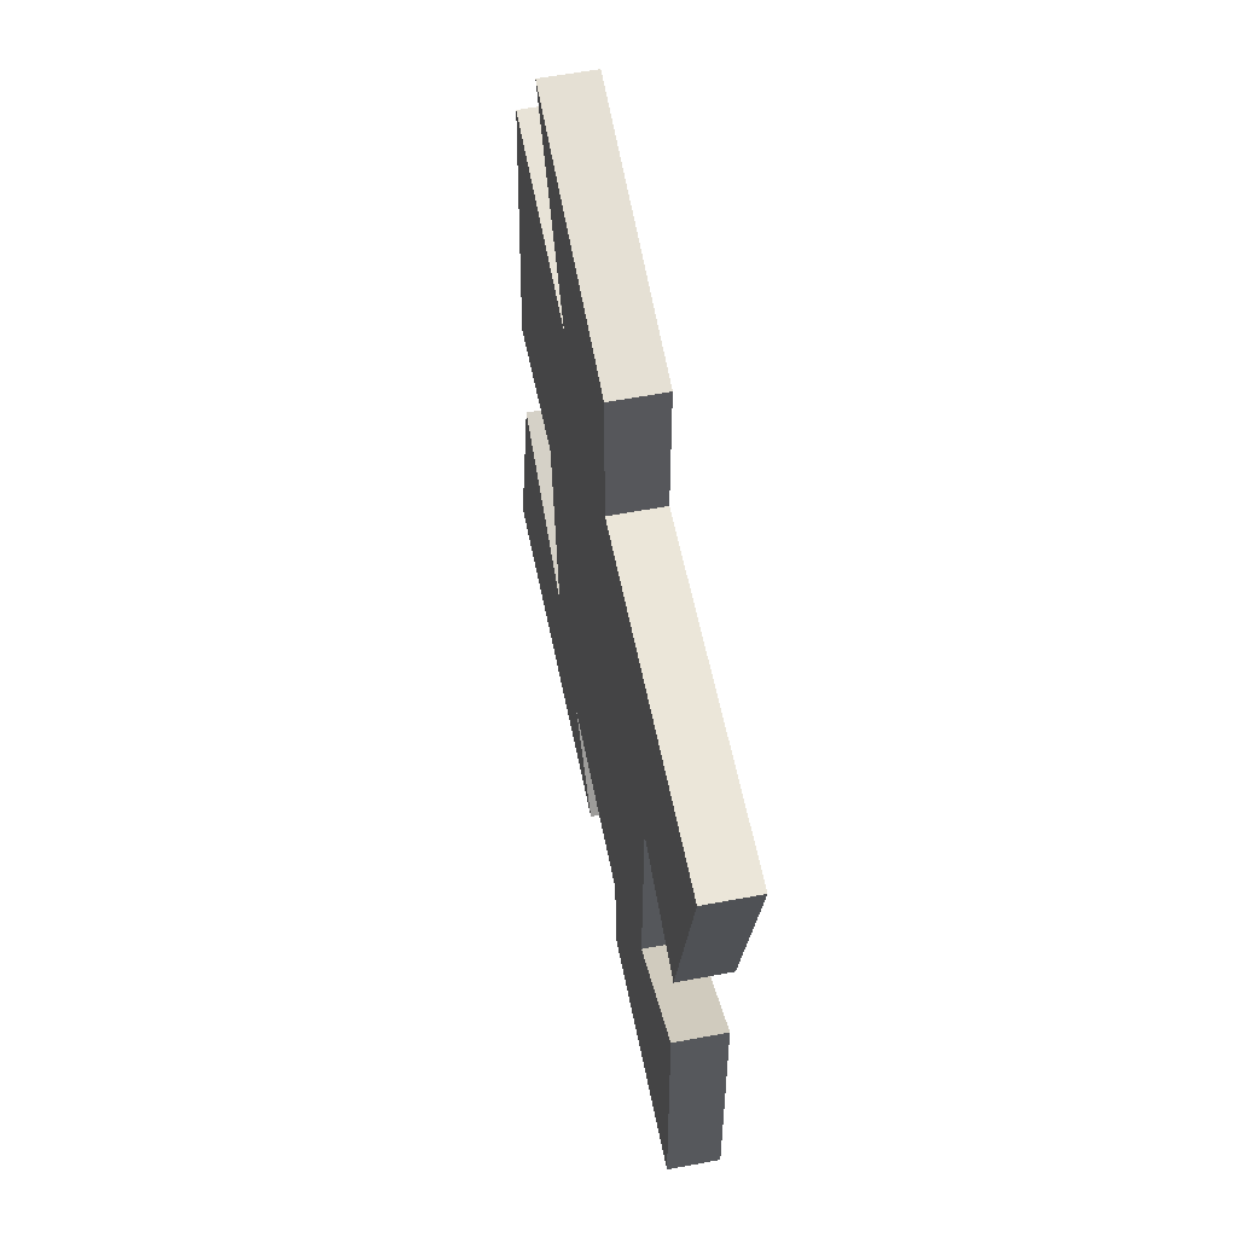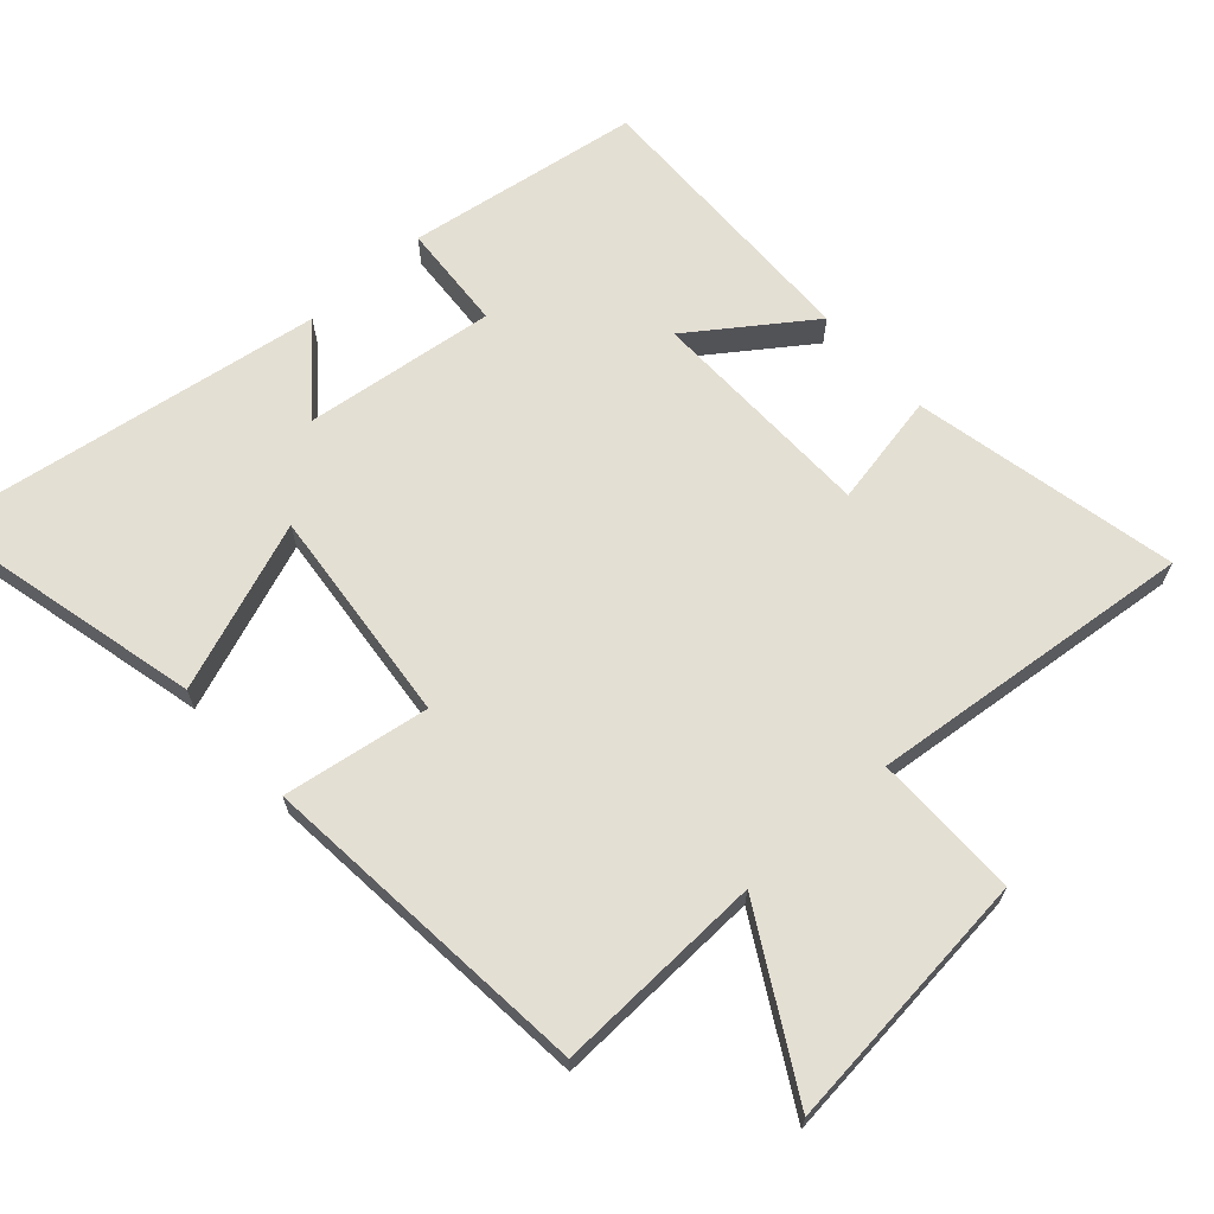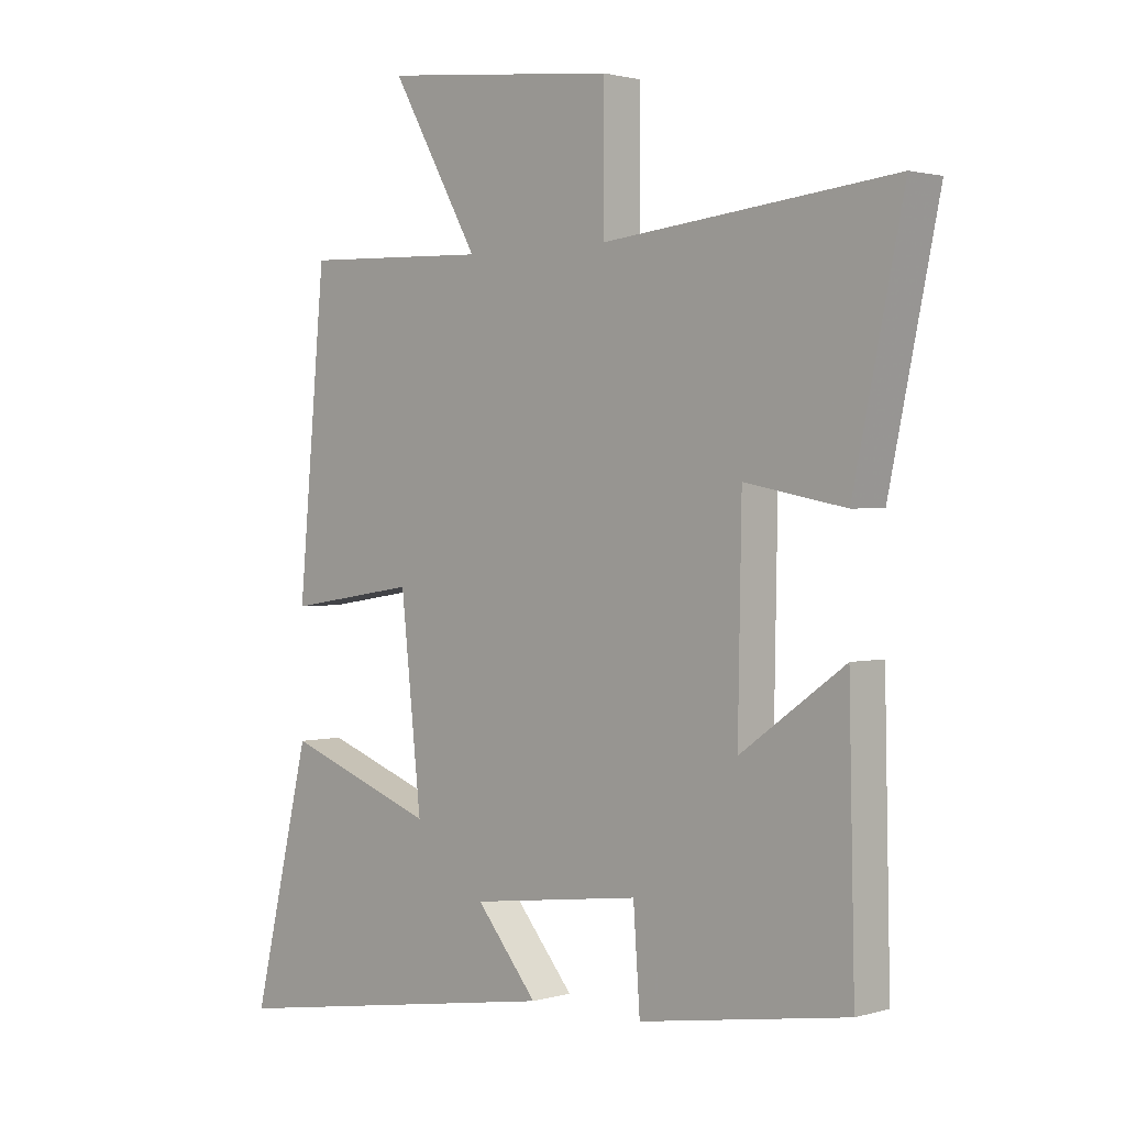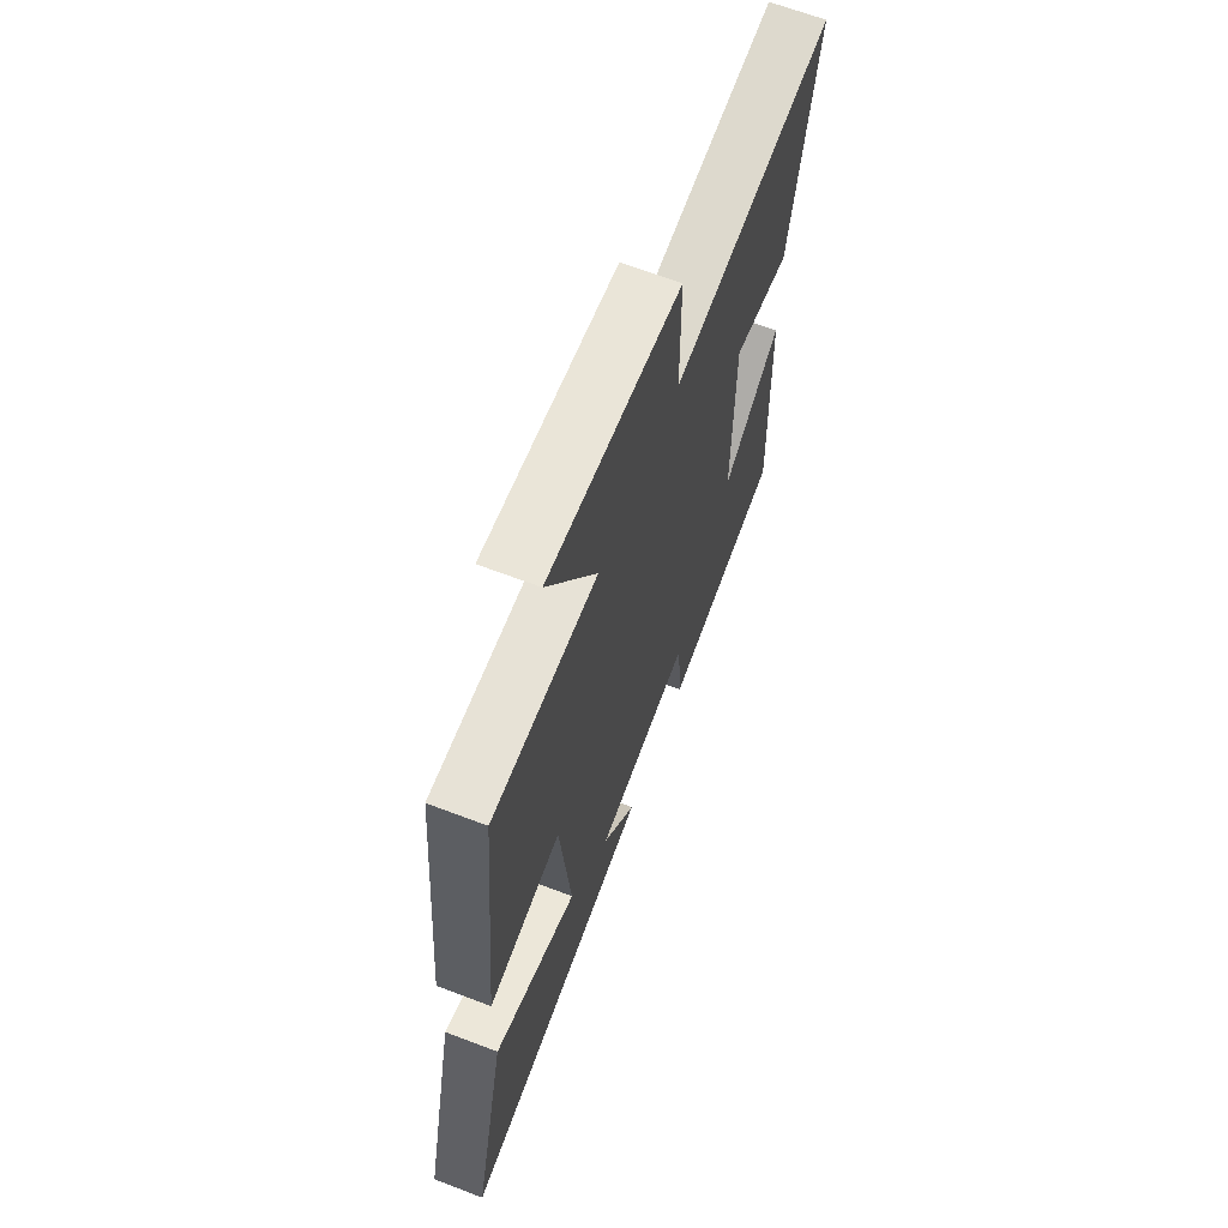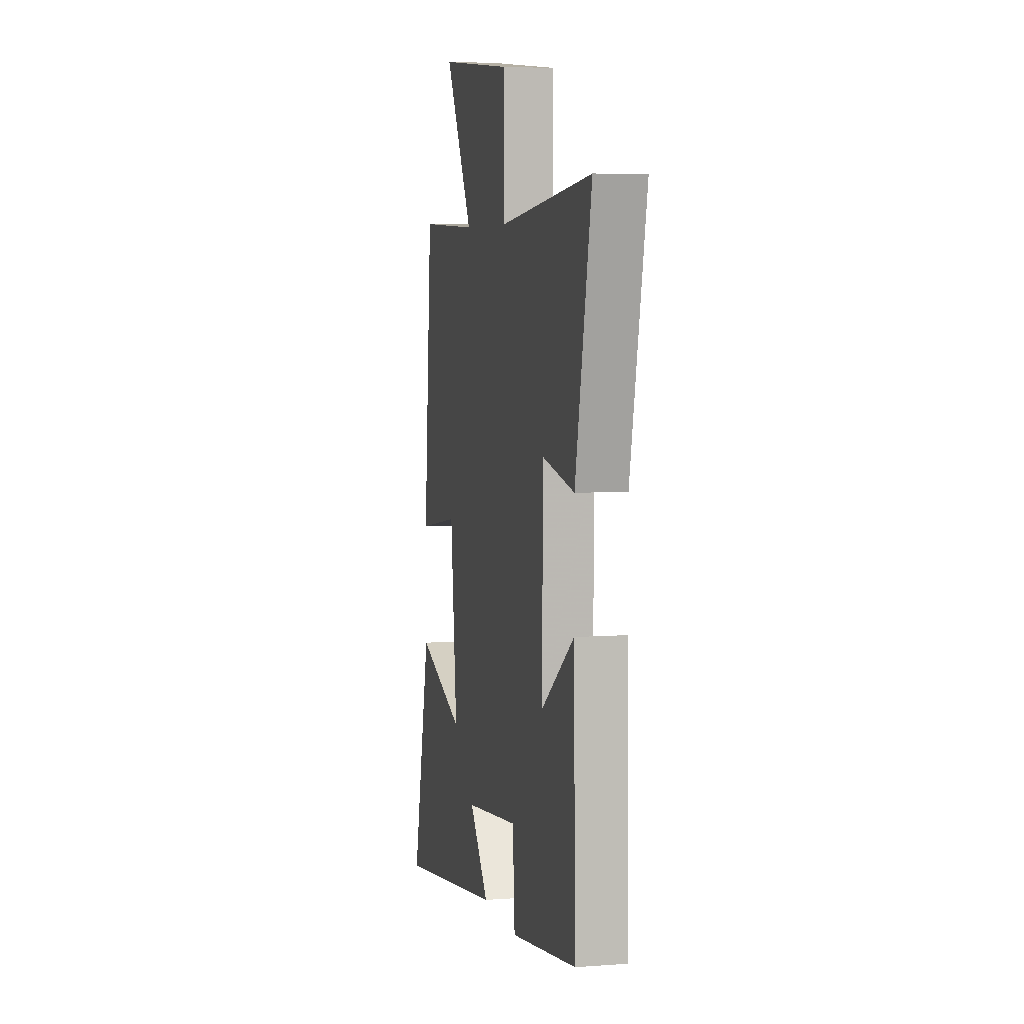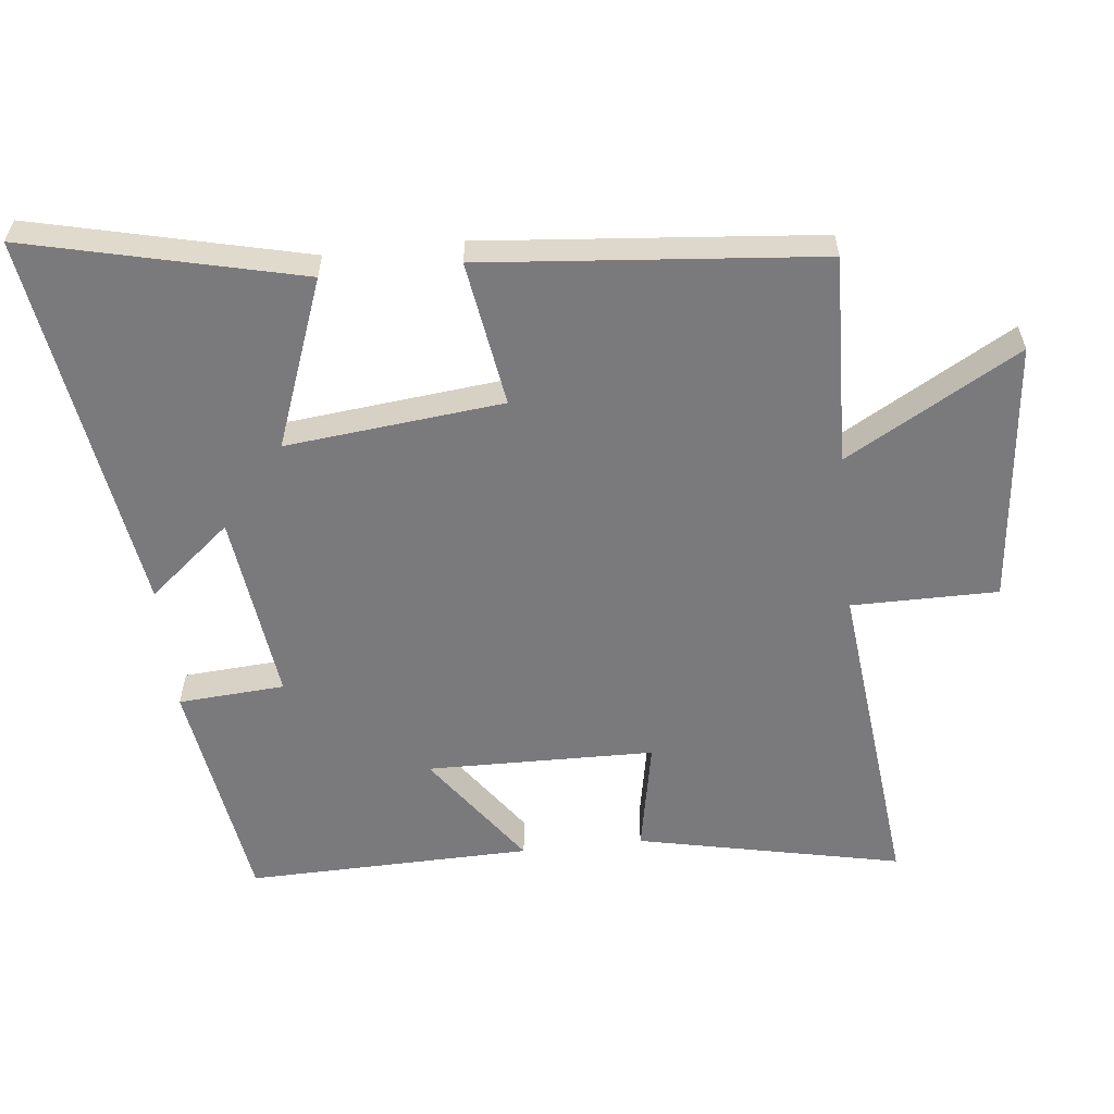
<metadata>
{"format":"obj","ext":"obj","renderer":"f3d","projection":"perspective","resolution":1024,"background":"white","views":[{"elev":60.4,"azim":79.2,"up":"+Z"},{"elev":66.8,"azim":-42.1,"up":"+Y"},{"elev":1.6,"azim":44.0,"up":"+Z"},{"elev":65.6,"azim":-69.0,"up":"+Z"},{"elev":5.8,"azim":77.2,"up":"+Z"},{"elev":-58.2,"azim":-83.8,"up":"+Y"}]}
</metadata>
<code>
v 0.583 0.07 0.551
v 0.5 0.07 0.159
v 0.333 0.07 0.191
v 0.327 0.07 -0.147
v 0.5 0.07 -0.023
v 0.509 0.07 -0.446
v 0.164 0.07 -0.5
v 0.153 0.07 -0.342
v -0.129 0.07 -0.378
v -0.028 0.07 -0.5
v -0.596 0.07 -0.589
v -0.5 0.07 -0.184
v -0.25 0.07 -0.276
v -0.284 0.07 0.046
v -0.5 0.07 0.012
v -0.455 0.07 0.511
v -0.144 0.07 0.5
v -0.29 0.07 0.757
v 0.1 0.07 0.717
v 0.1 0.07 0.5
v 0.583 0 0.551
v 0.5 0 0.159
v 0.333 0 0.191
v 0.327 0 -0.147
v 0.5 0 -0.023
v 0.509 0 -0.446
v 0.164 0 -0.5
v 0.153 0 -0.342
v -0.129 0 -0.378
v -0.028 0 -0.5
v -0.596 0 -0.589
v -0.5 0 -0.184
v -0.25 0 -0.276
v -0.284 0 0.046
v -0.5 0 0.012
v -0.455 0 0.511
v -0.144 0 0.5
v -0.29 0 0.757
v 0.1 0 0.717
v 0.1 0 0.5
f 17 18 19 20
f 14 15 16 17
f 13 14 17 20
f 10 11 12 13
f 9 10 13
f 8 9 13 20
f 4 5 6 7
f 3 4 7 8
f 20 1 2 3
f 3 8 20
f 40 39 38 37
f 37 36 35 34
f 40 37 34 33
f 33 32 31 30
f 33 30 29
f 40 33 29 28
f 27 26 25 24
f 28 27 24 23
f 23 22 21 40
f 40 28 23
f 1 21 22 2
f 2 22 23 3
f 3 23 24 4
f 4 24 25 5
f 5 25 26 6
f 6 26 27 7
f 7 27 28 8
f 8 28 29 9
f 9 29 30 10
f 10 30 31 11
f 11 31 32 12
f 12 32 33 13
f 13 33 34 14
f 14 34 35 15
f 15 35 36 16
f 16 36 37 17
f 17 37 38 18
f 18 38 39 19
f 19 39 40 20
f 20 40 21 1

</code>
